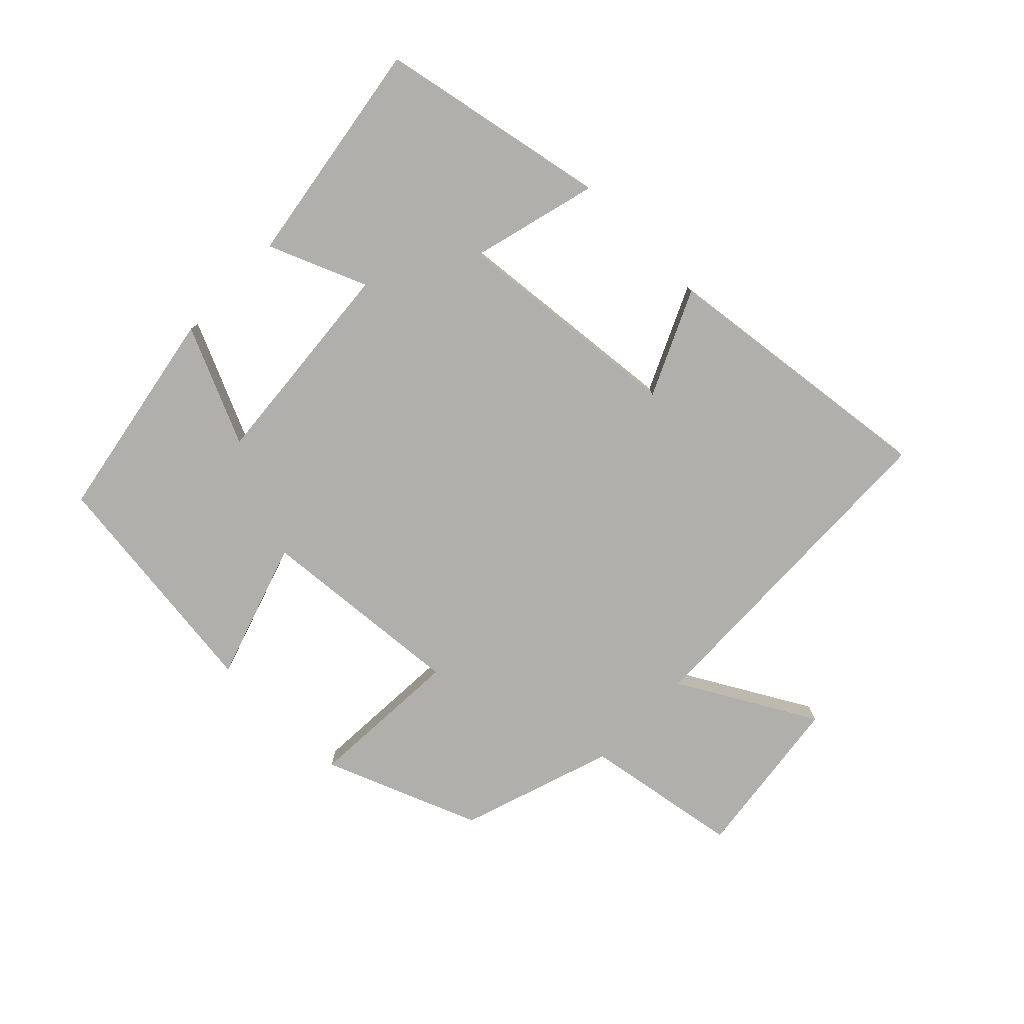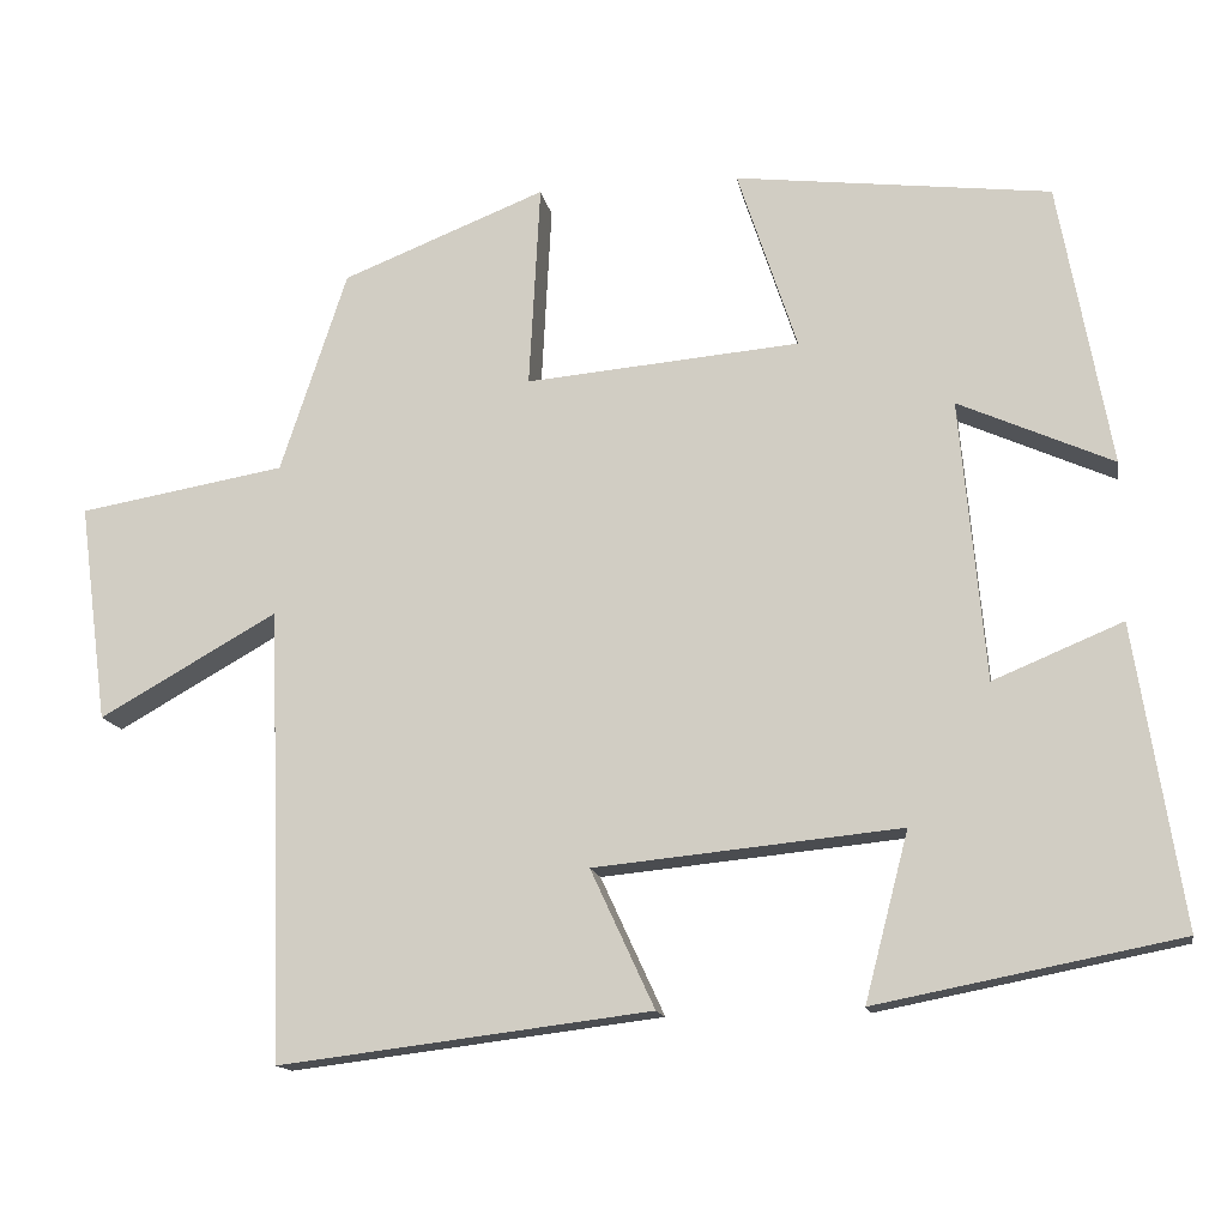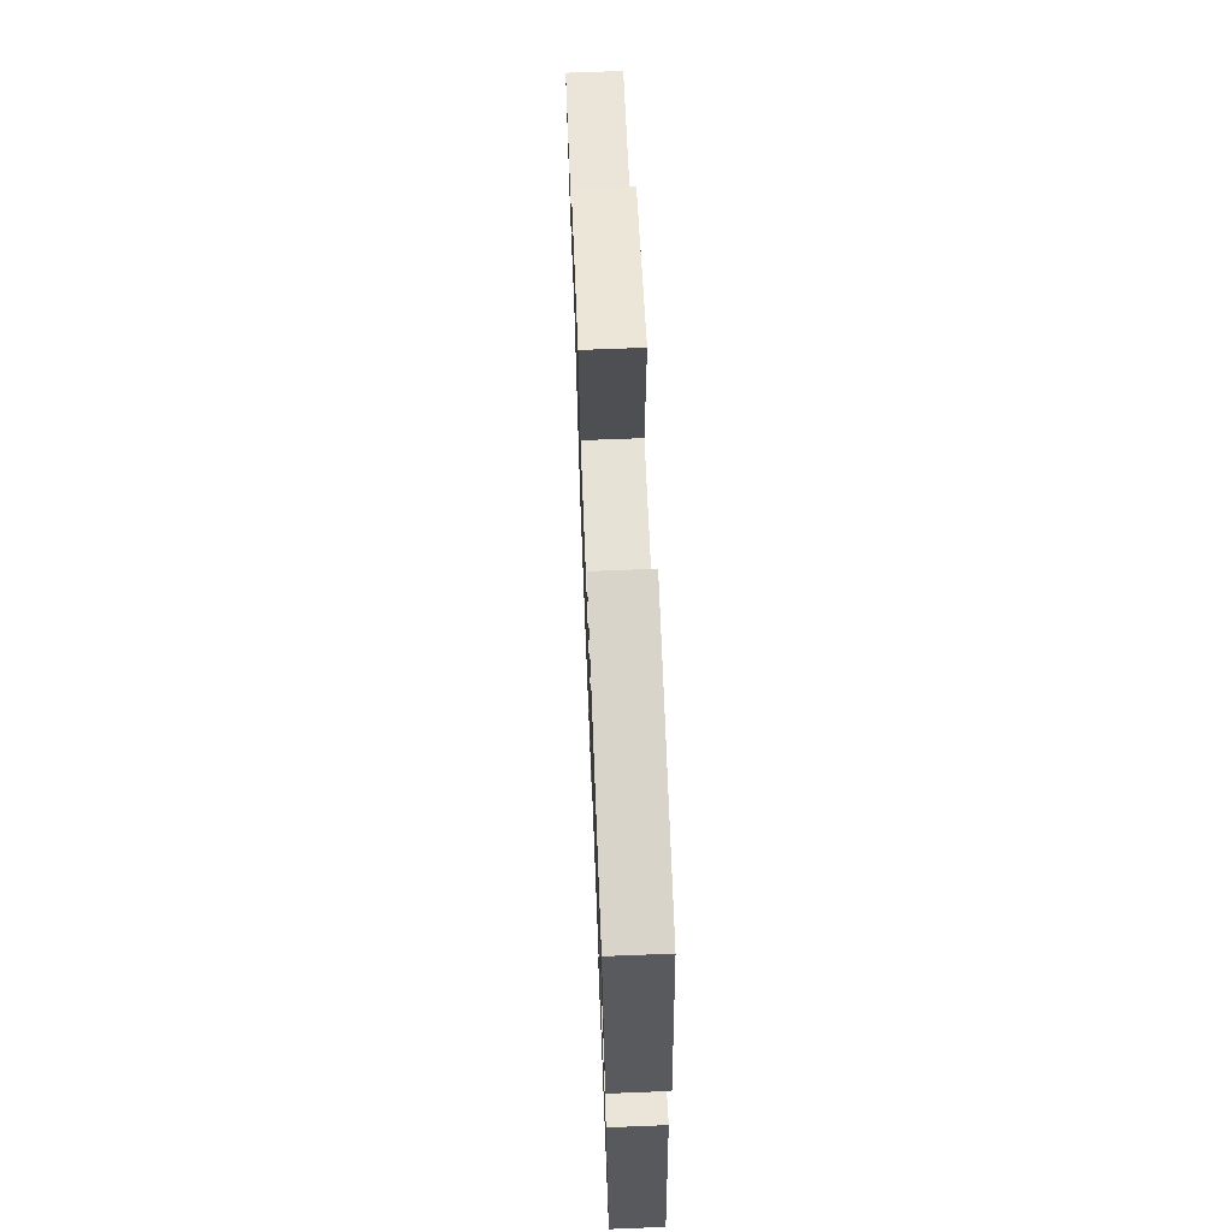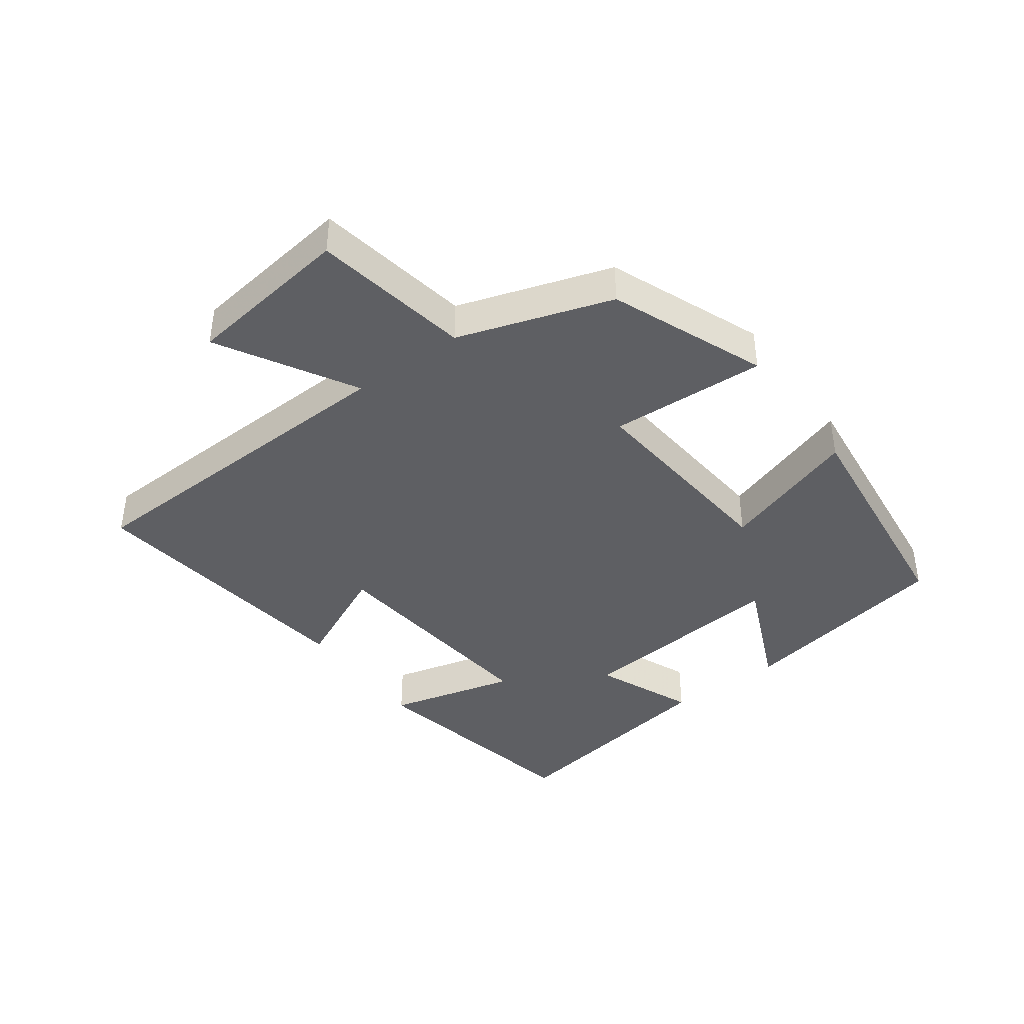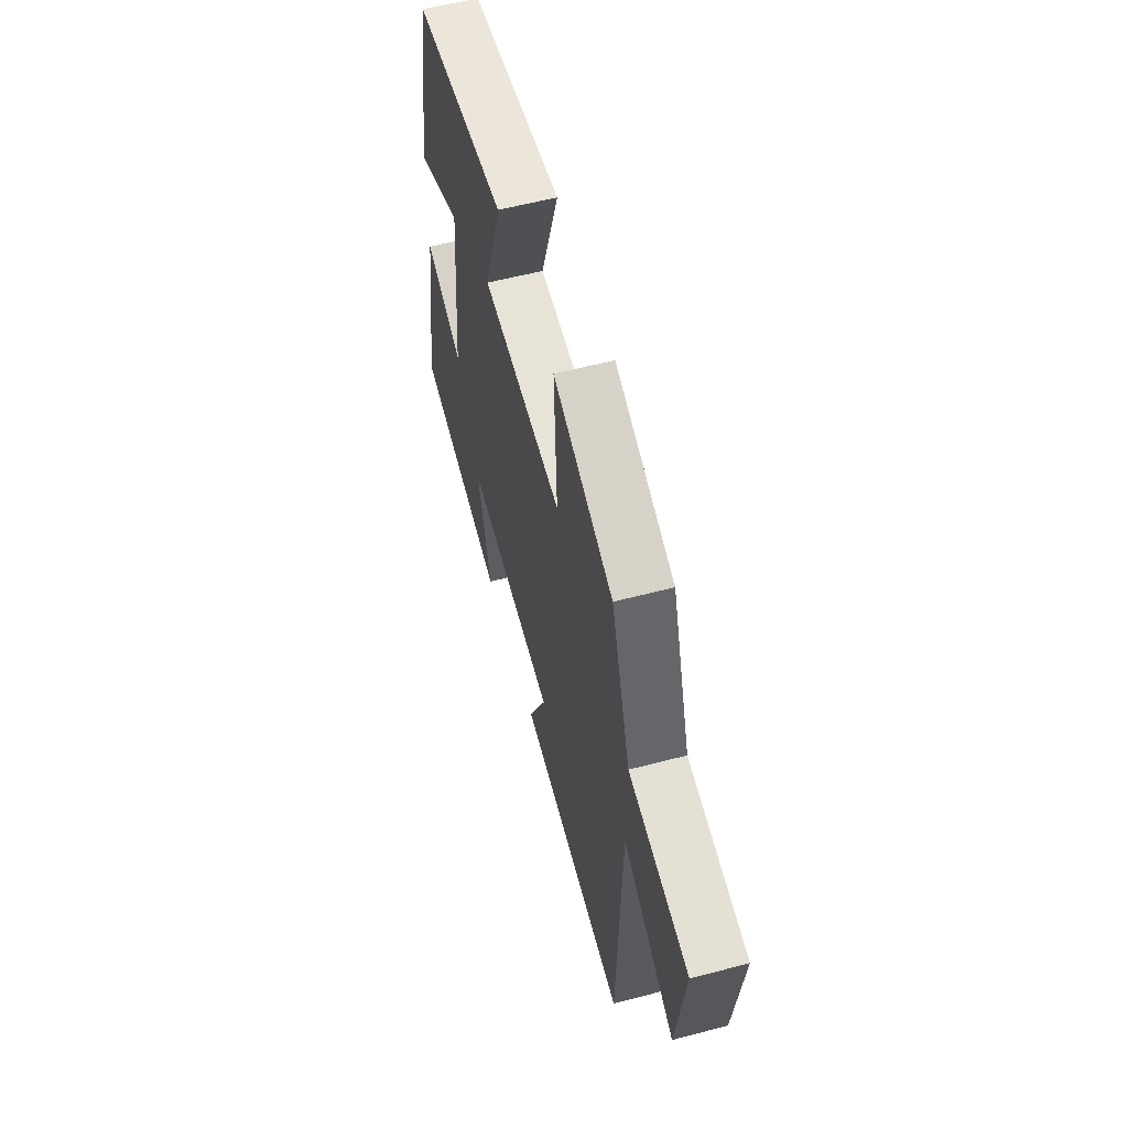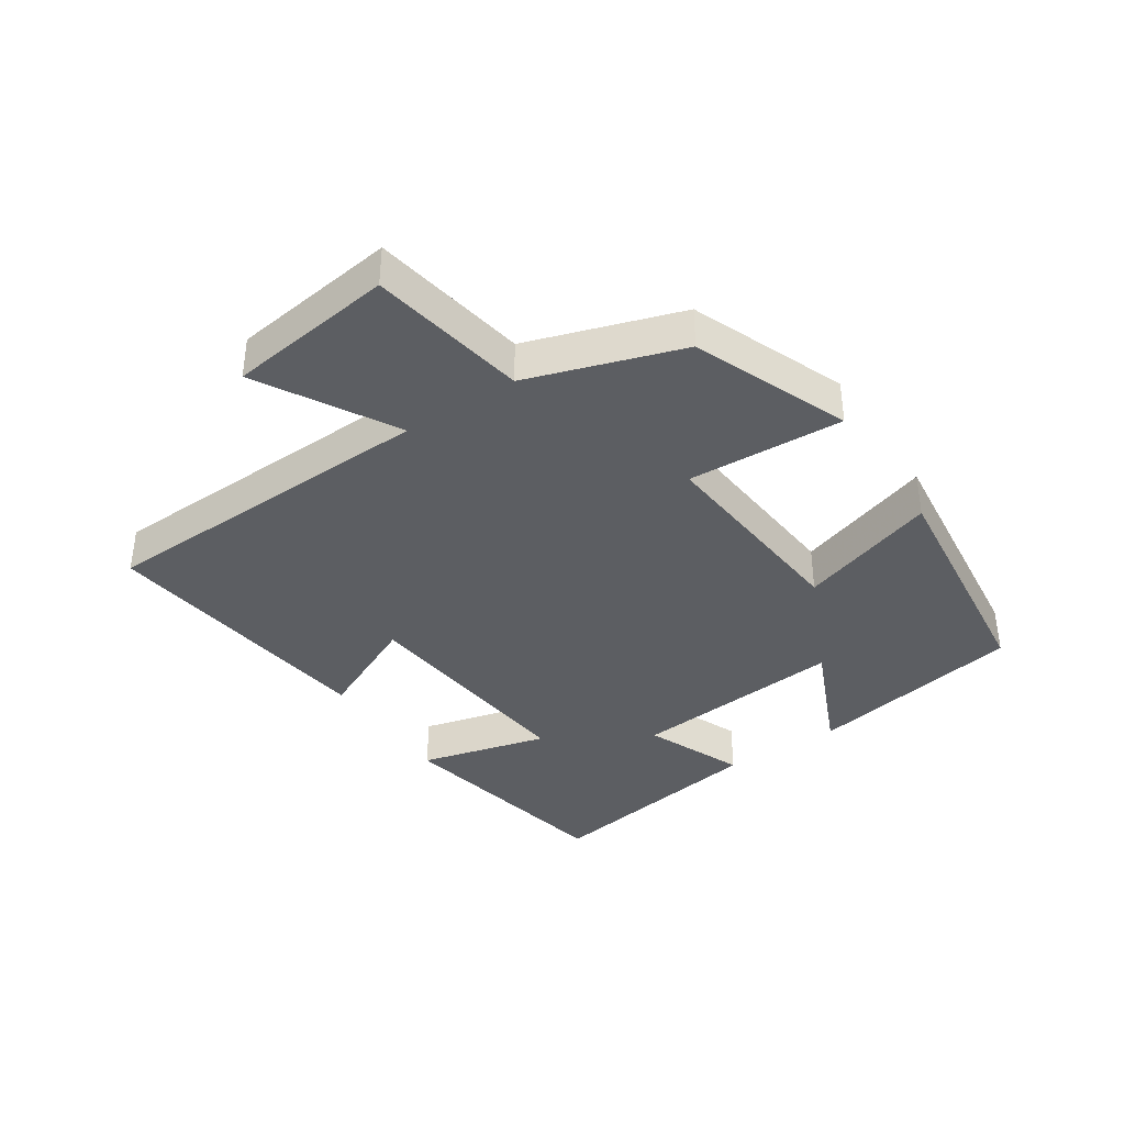
<metadata>
{"format":"obj","ext":"obj","renderer":"f3d","projection":"perspective","resolution":1024,"background":"white","views":[{"elev":-78.2,"azim":135.5,"up":"+Y"},{"elev":-14.2,"azim":10.0,"up":"+Z"},{"elev":68.7,"azim":87.7,"up":"+Z"},{"elev":-40.9,"azim":-53.6,"up":"+Y"},{"elev":57.4,"azim":-105.3,"up":"+Z"},{"elev":-38.2,"azim":-56.3,"up":"+Y"}]}
</metadata>
<code>
v 0.438 0.07 0.455
v 0.5 0.07 0.117
v 0.316 0.07 0.199
v 0.346 0.07 -0.135
v 0.5 0.07 -0.071
v 0.557 0.07 -0.429
v 0.196 0.07 -0.5
v 0.248 0.07 -0.3
v -0.116 0.07 -0.336
v -0.04 0.07 -0.5
v -0.483 0.07 -0.555
v -0.5 0.07 -0.018
v -0.712 0.07 -0.138
v -0.746 0.07 0.122
v -0.5 0.07 0.164
v -0.421 0.07 0.404
v -0.179 0.07 0.5
v -0.192 0.07 0.256
v 0.134 0.07 0.284
v 0.063 0.07 0.5
v 0.438 0 0.455
v 0.5 0 0.117
v 0.316 0 0.199
v 0.346 0 -0.135
v 0.5 0 -0.071
v 0.557 0 -0.429
v 0.196 0 -0.5
v 0.248 0 -0.3
v -0.116 0 -0.336
v -0.04 0 -0.5
v -0.483 0 -0.555
v -0.5 0 -0.018
v -0.712 0 -0.138
v -0.746 0 0.122
v -0.5 0 0.164
v -0.421 0 0.404
v -0.179 0 0.5
v -0.192 0 0.256
v 0.134 0 0.284
v 0.063 0 0.5
f 19 20 1 2
f 15 16 17 18
f 15 18 19
f 12 13 14 15
f 9 10 11 12
f 8 9 12 15
f 5 6 7 8
f 4 5 8
f 3 4 8 15
f 19 2 3
f 3 15 19
f 22 21 40 39
f 38 37 36 35
f 39 38 35
f 35 34 33 32
f 32 31 30 29
f 35 32 29 28
f 28 27 26 25
f 28 25 24
f 35 28 24 23
f 23 22 39
f 39 35 23
f 1 21 22 2
f 2 22 23 3
f 3 23 24 4
f 4 24 25 5
f 5 25 26 6
f 6 26 27 7
f 7 27 28 8
f 8 28 29 9
f 9 29 30 10
f 10 30 31 11
f 11 31 32 12
f 12 32 33 13
f 13 33 34 14
f 14 34 35 15
f 15 35 36 16
f 16 36 37 17
f 17 37 38 18
f 18 38 39 19
f 19 39 40 20
f 20 40 21 1

</code>
